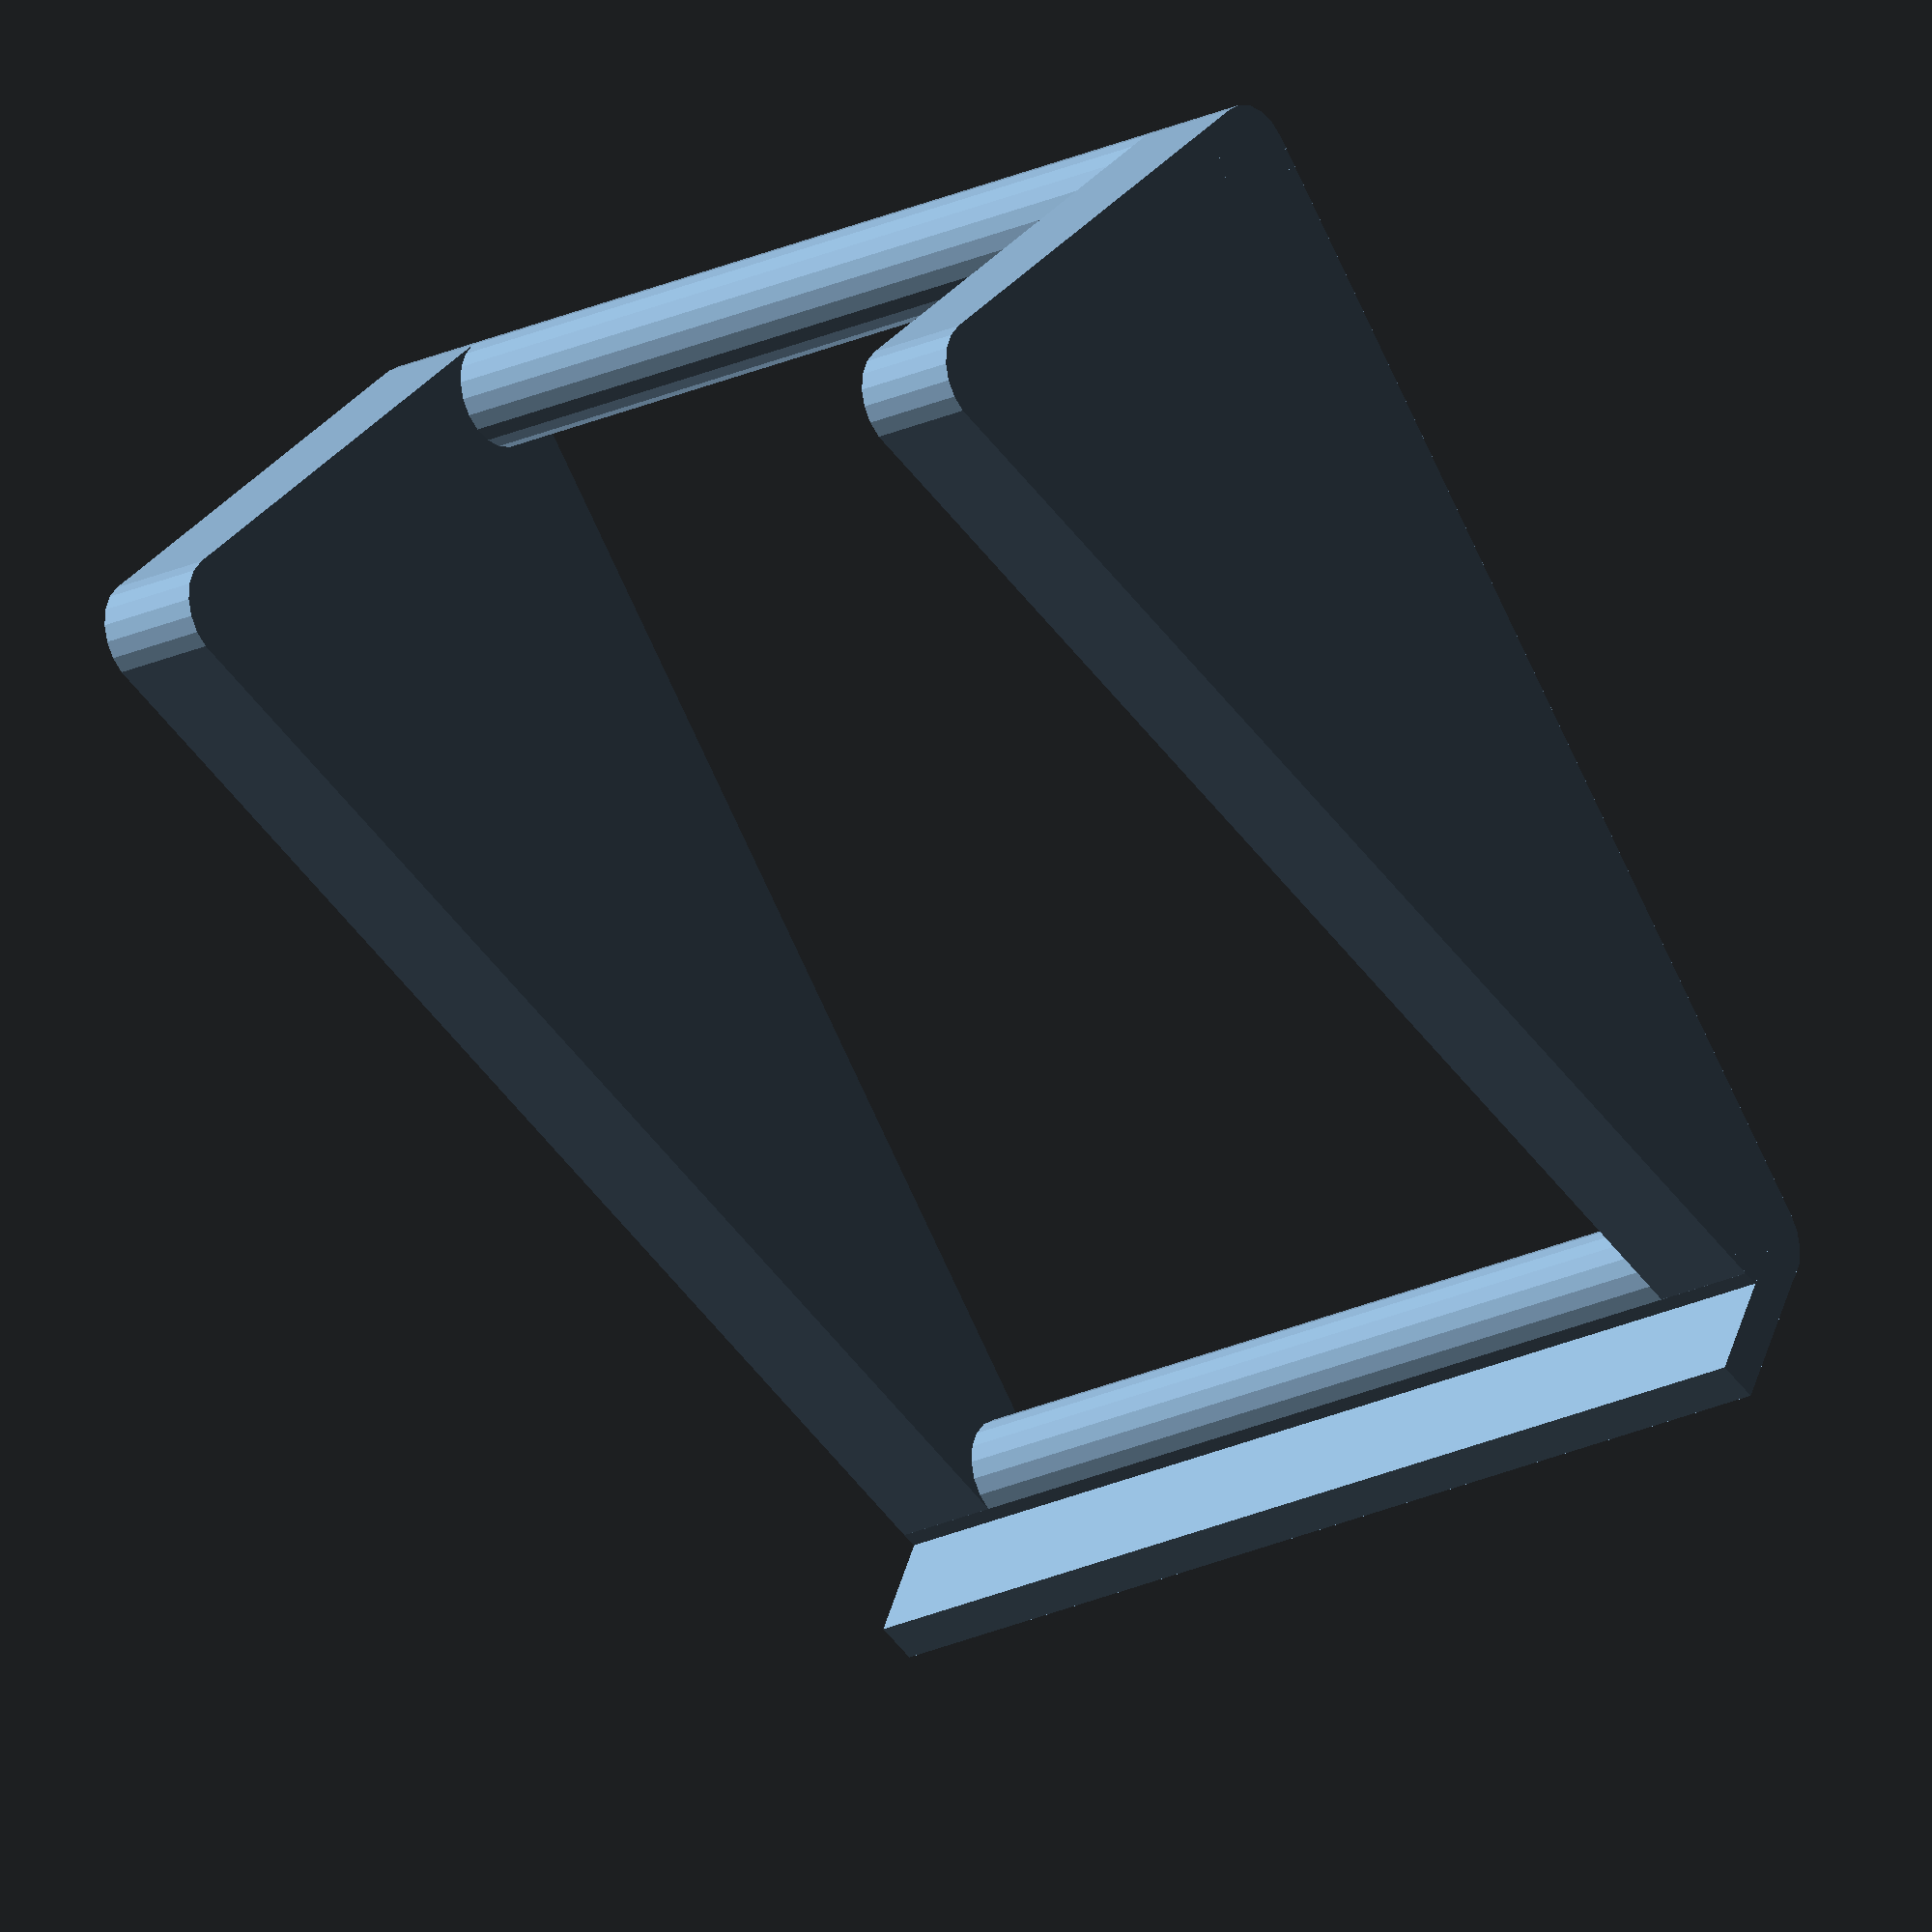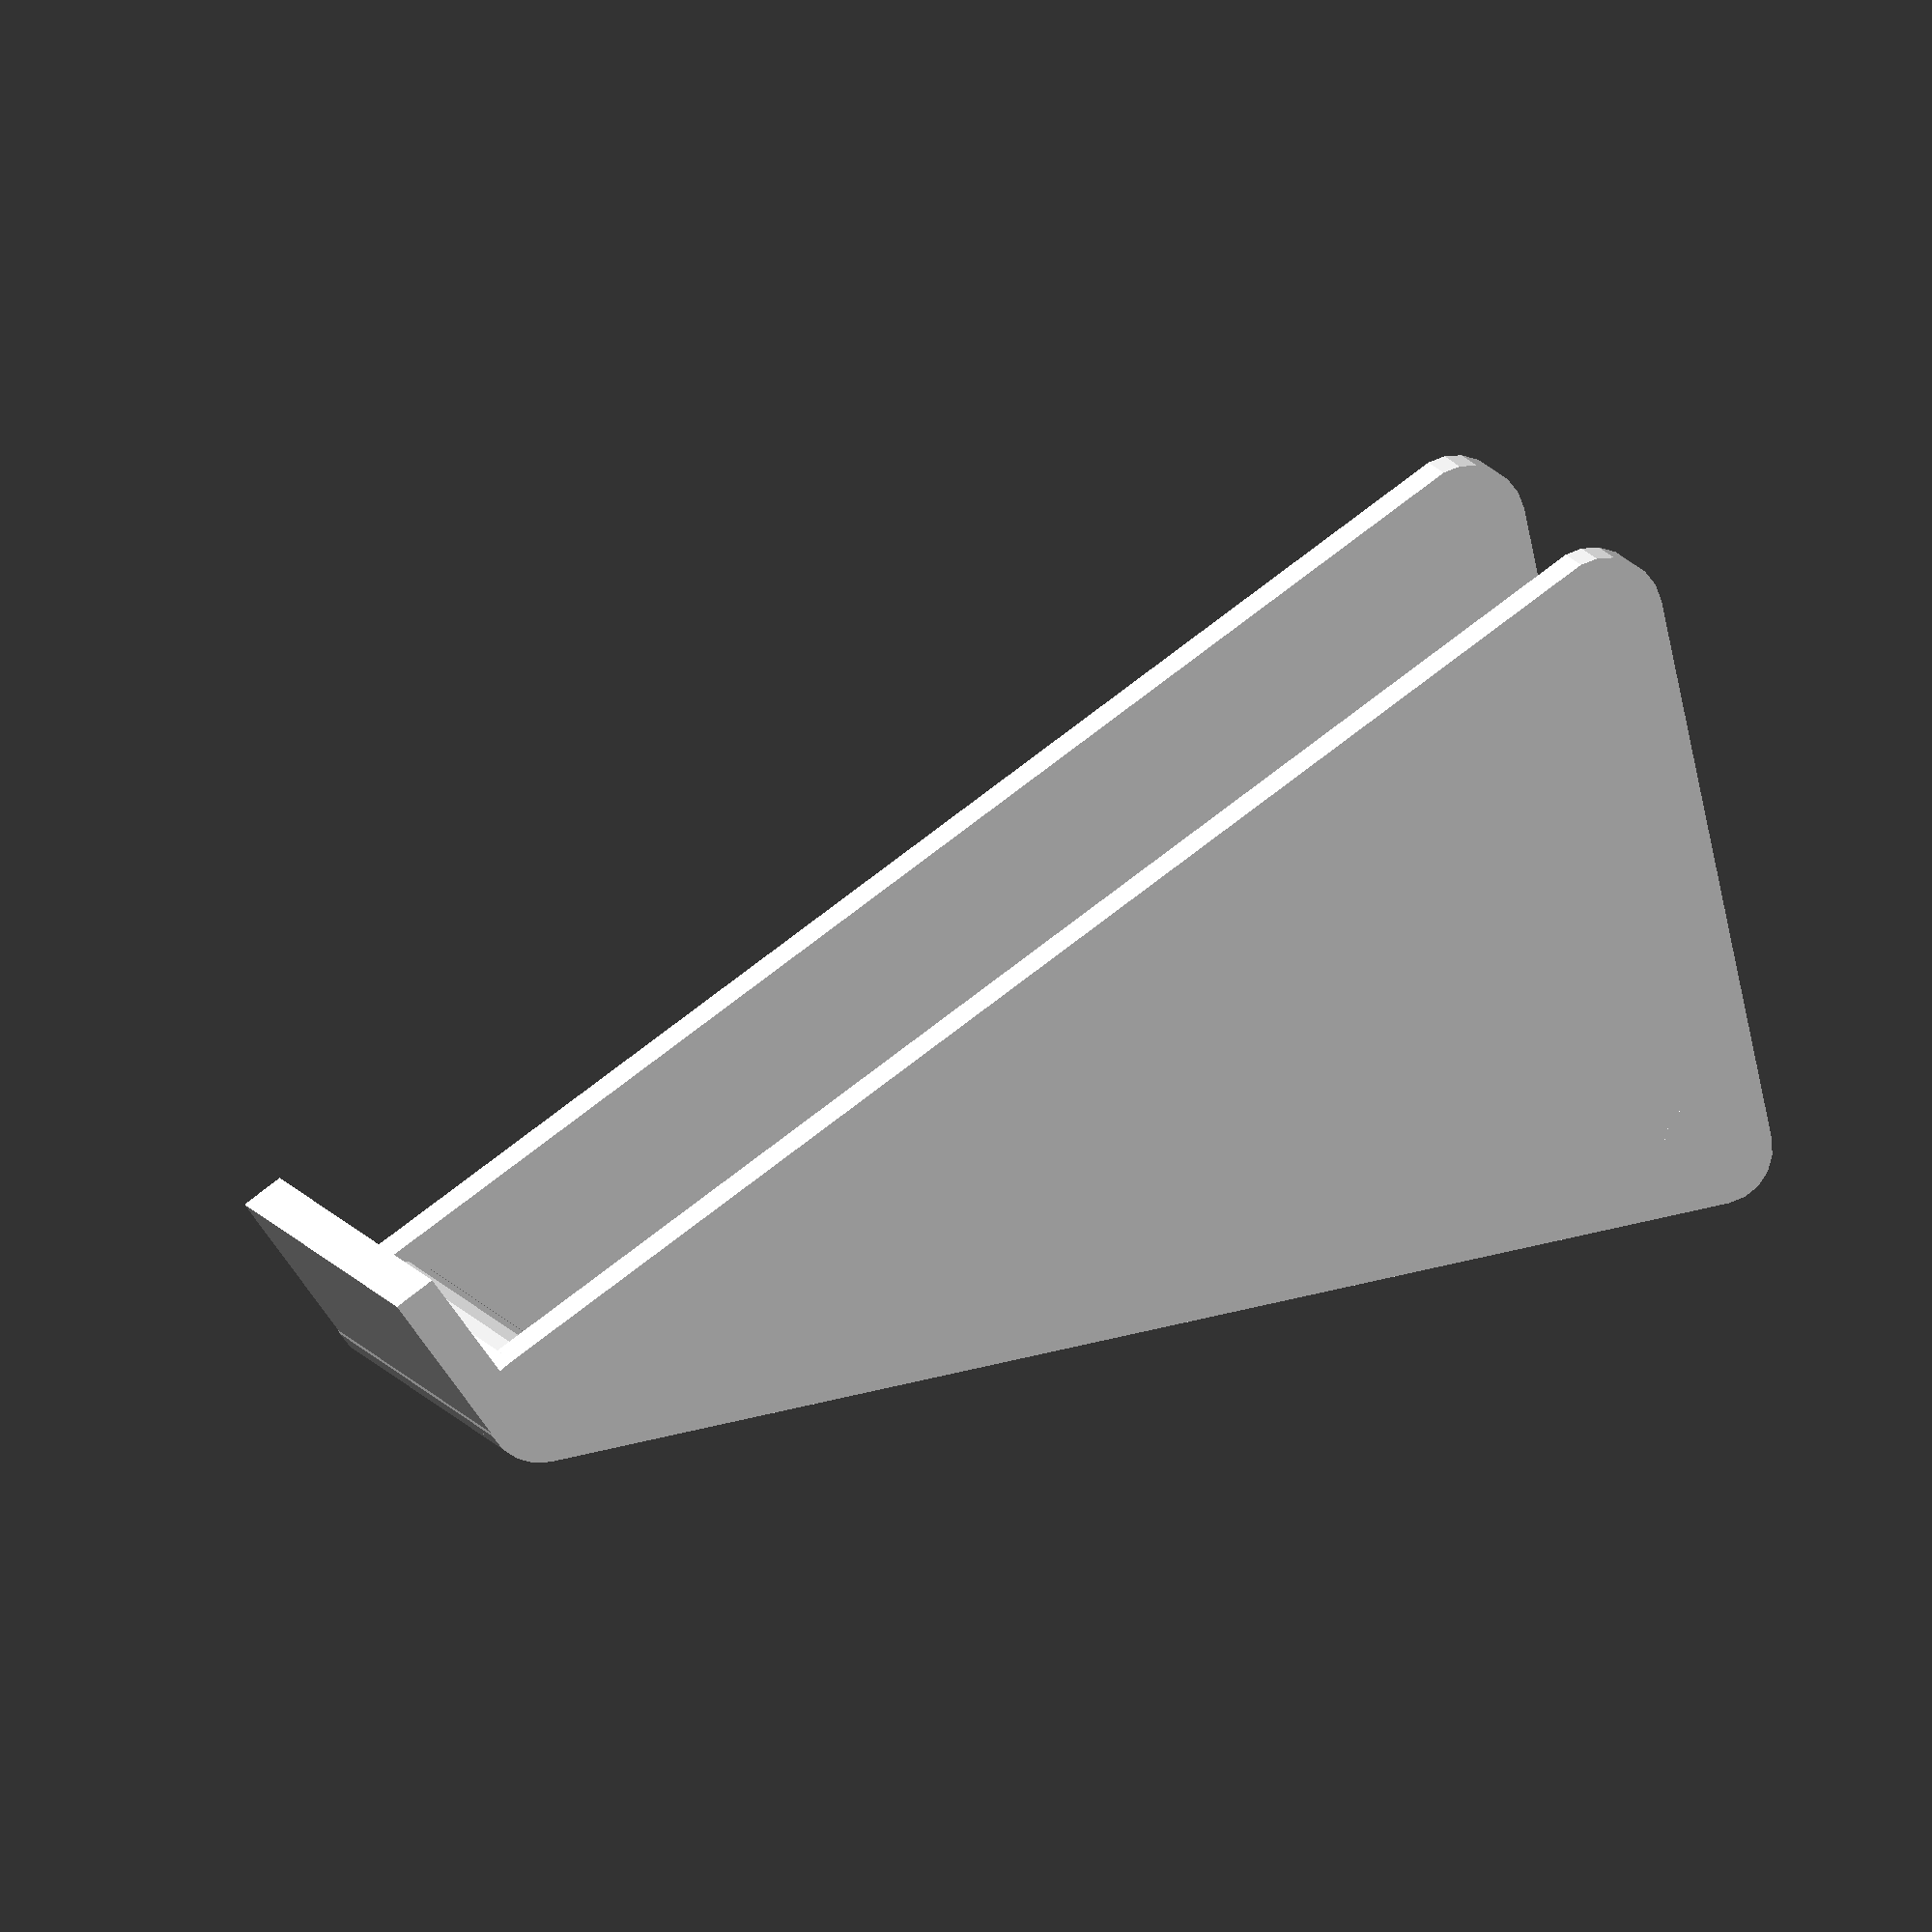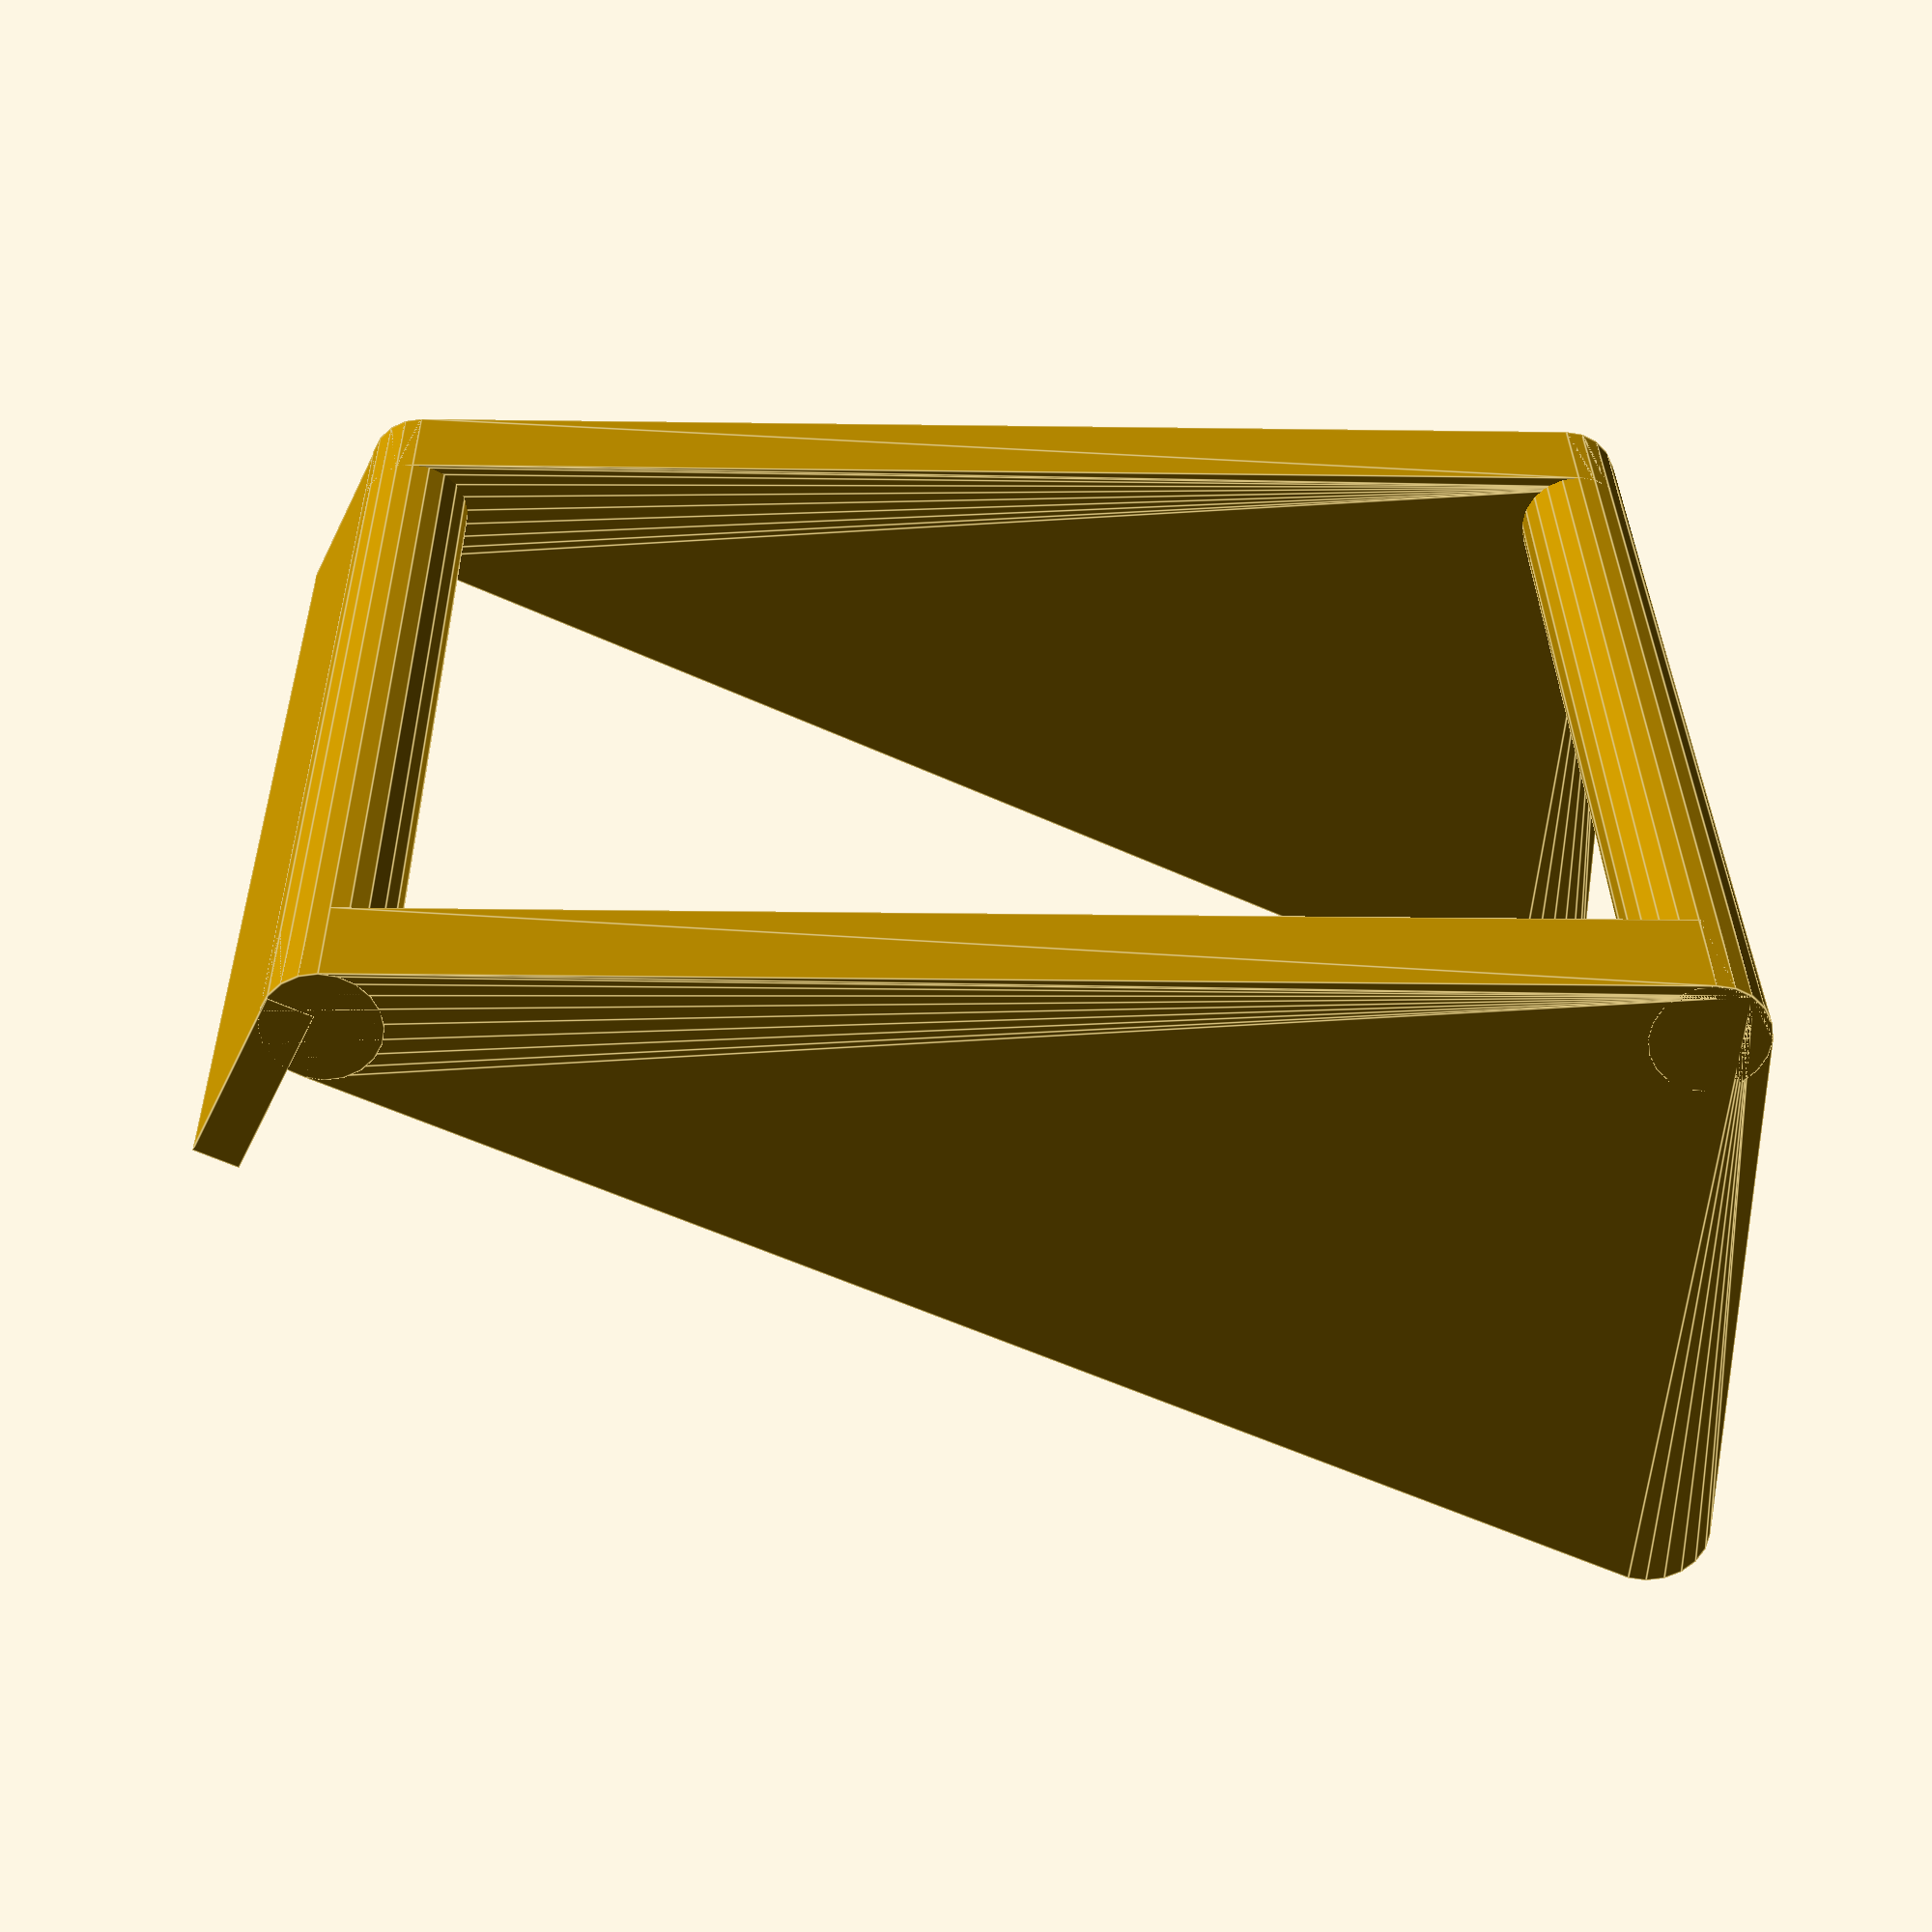
<openscad>
module right_triangle(side1,side2,corner_radius,triangle_height){
    translate([corner_radius,corner_radius,0]){  
        hull(){  
        cylinder(r=corner_radius,h=triangle_height);
          translate([side1 - corner_radius * 2,0,0])cylinder(r=corner_radius,h=triangle_height);
              translate([0,side2 - corner_radius * 2,0])cylinder(r=corner_radius,h=triangle_height);  
        }
    }
}
$fn=20;


h=6;
w=12;
s=10;

rotate([0, -90, 0]) {
    translate([0, 0, 0])
    right_triangle(h, w, .5, 1);
    translate([0, 0, s-1])
    right_triangle(h, w, .5, 1);

    translate([.5, .5, 0]) cylinder(h=s, r=.5);
    //translate([h-.5, .5, 0]) cylinder(h=s, r=.5);
    translate([.5, w-.5, 0]) cylinder(h=s, r=.5);

    translate([.4, w-.45, 0]) rotate([0, 0, 25]) cube([1.6, .4, s]);
}
</openscad>
<views>
elev=153.2 azim=331.1 roll=150.5 proj=o view=wireframe
elev=263.0 azim=81.9 roll=168.5 proj=o view=solid
elev=238.0 azim=270.8 roll=1.1 proj=p view=edges
</views>
